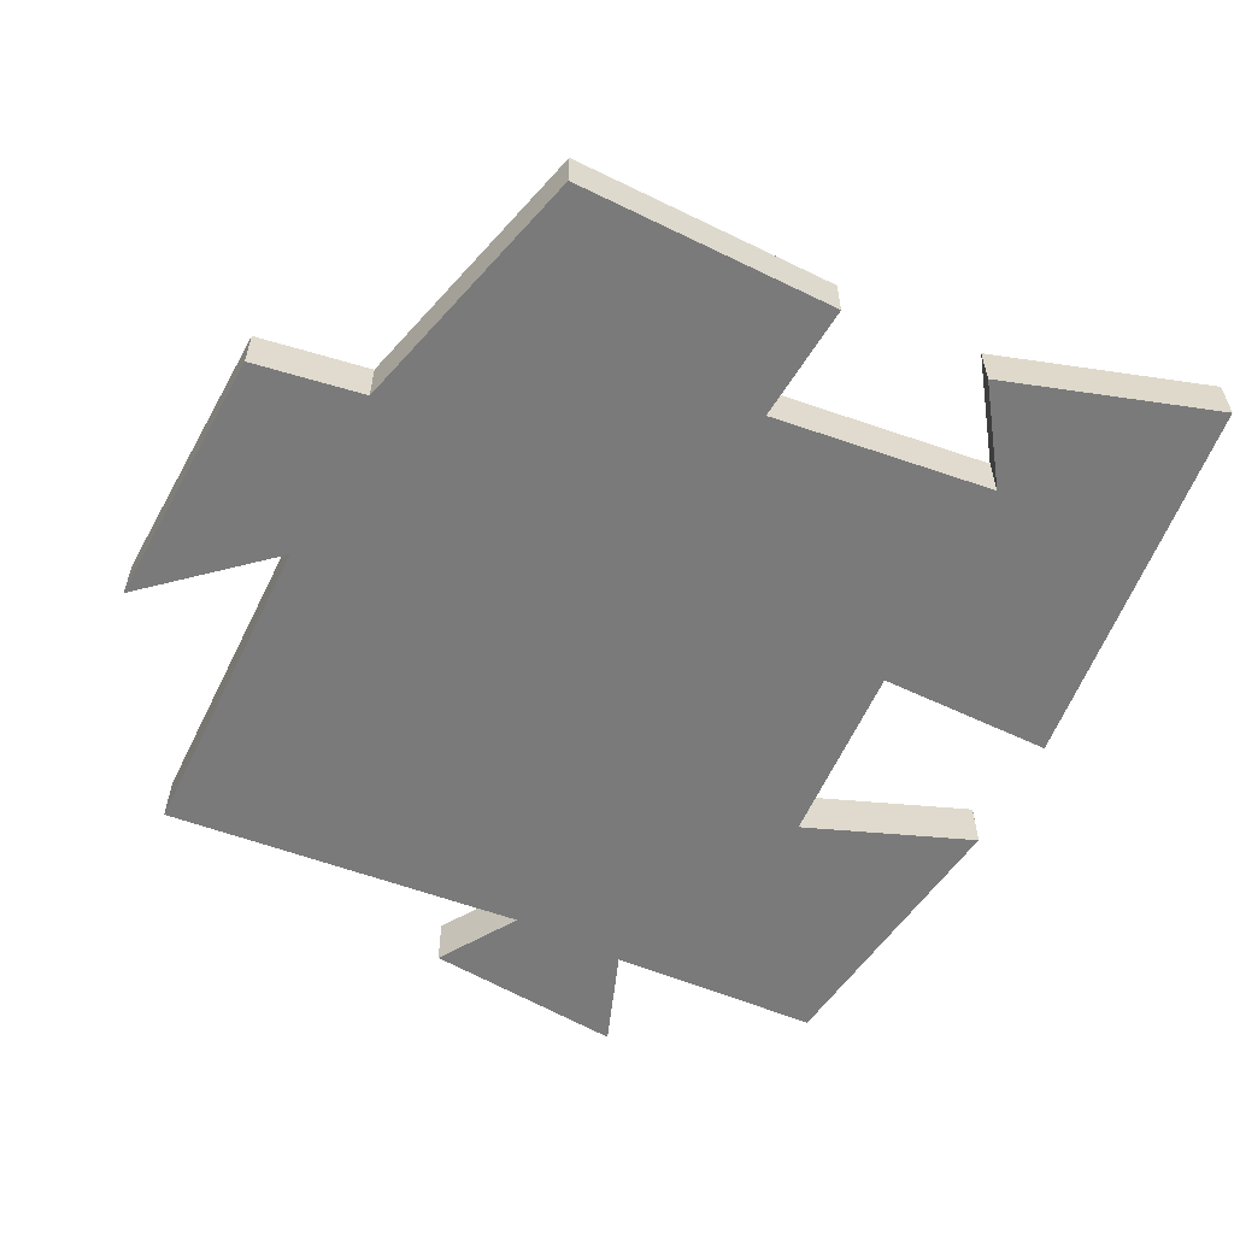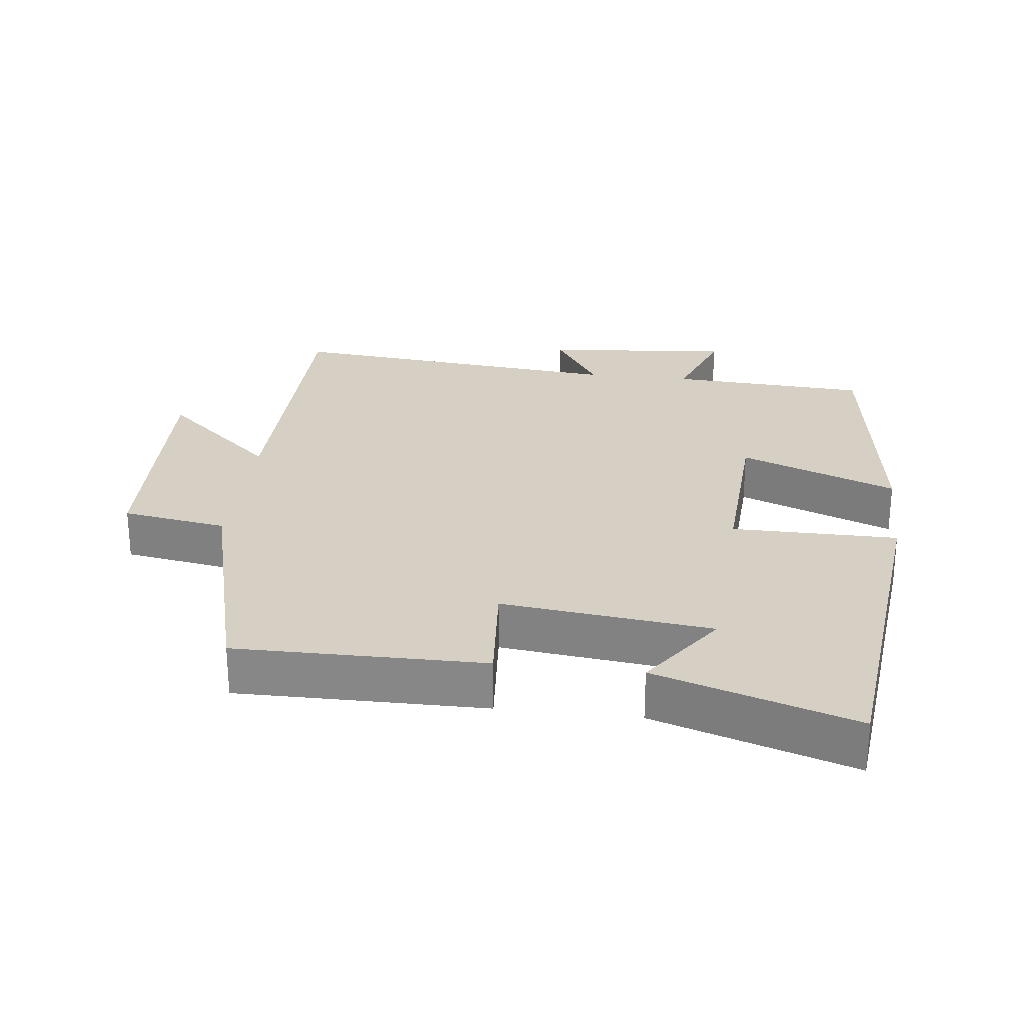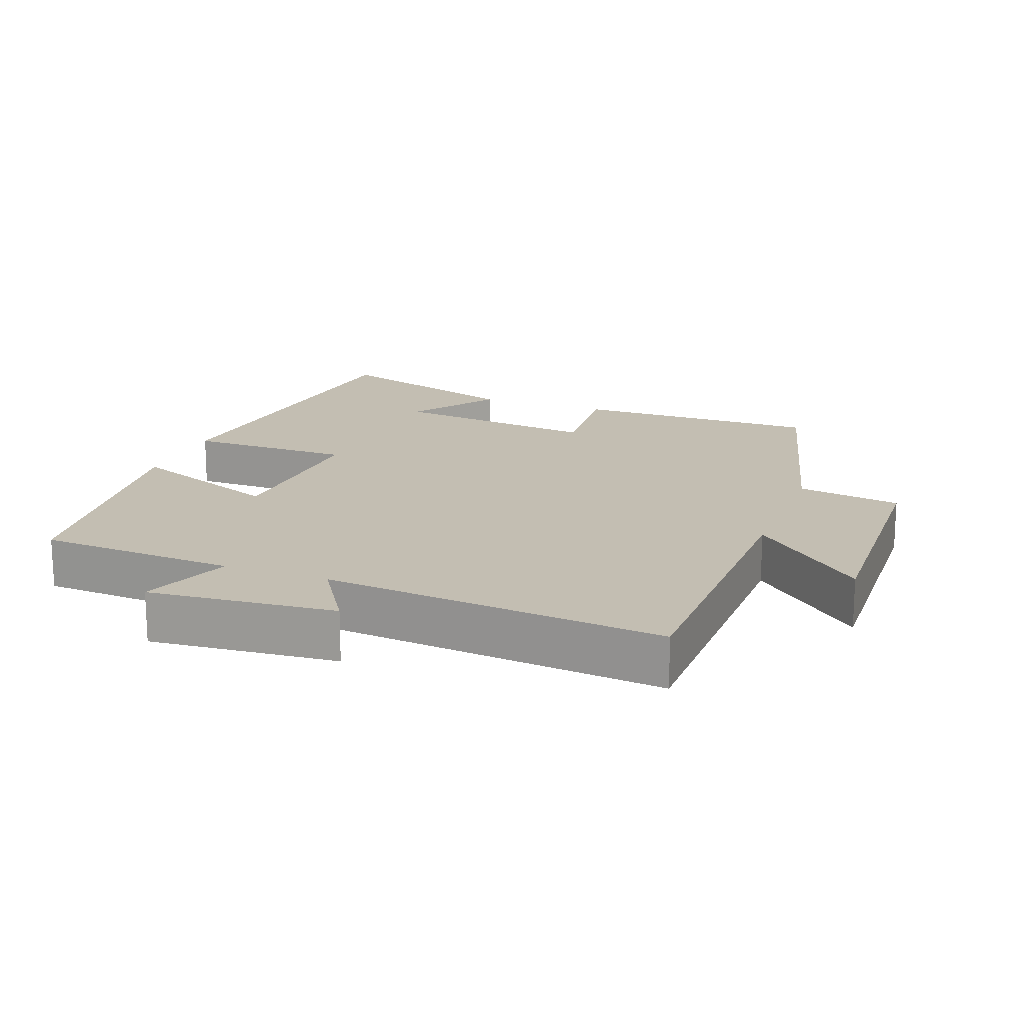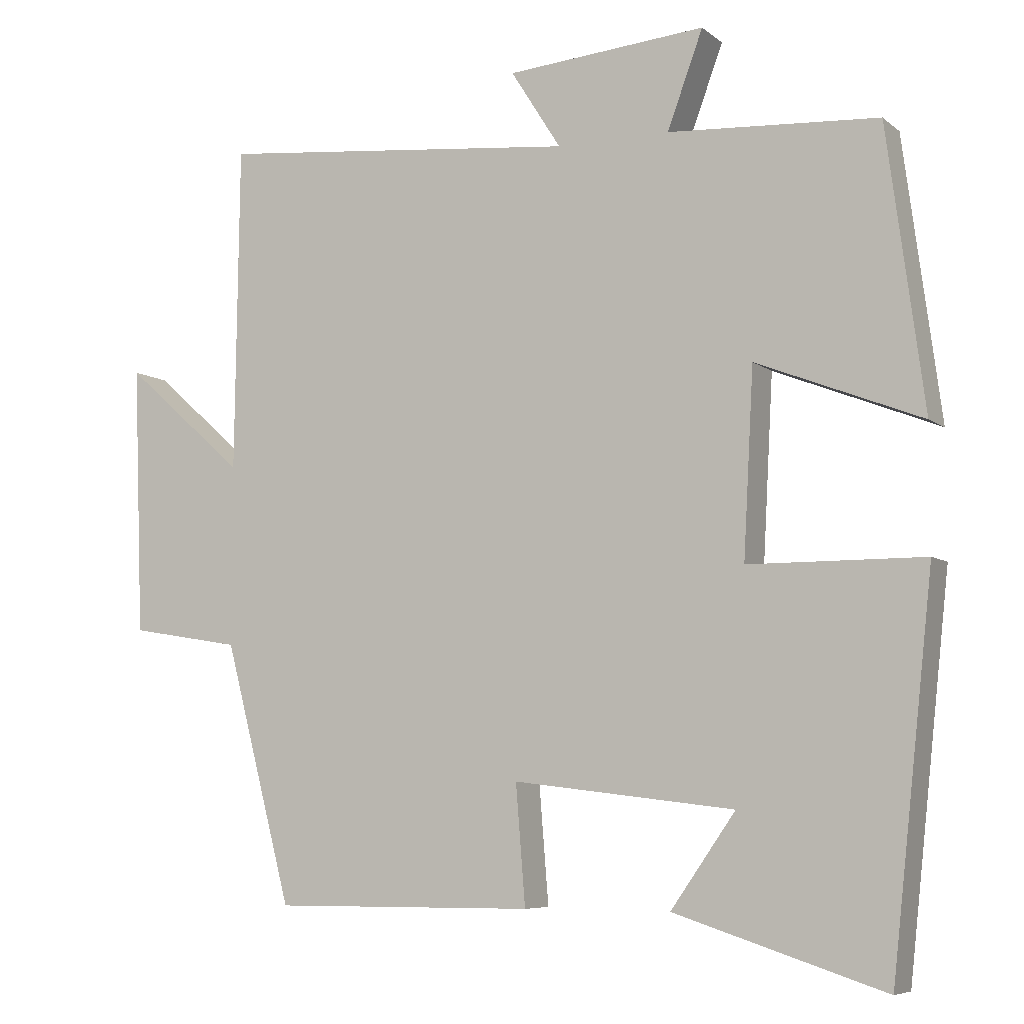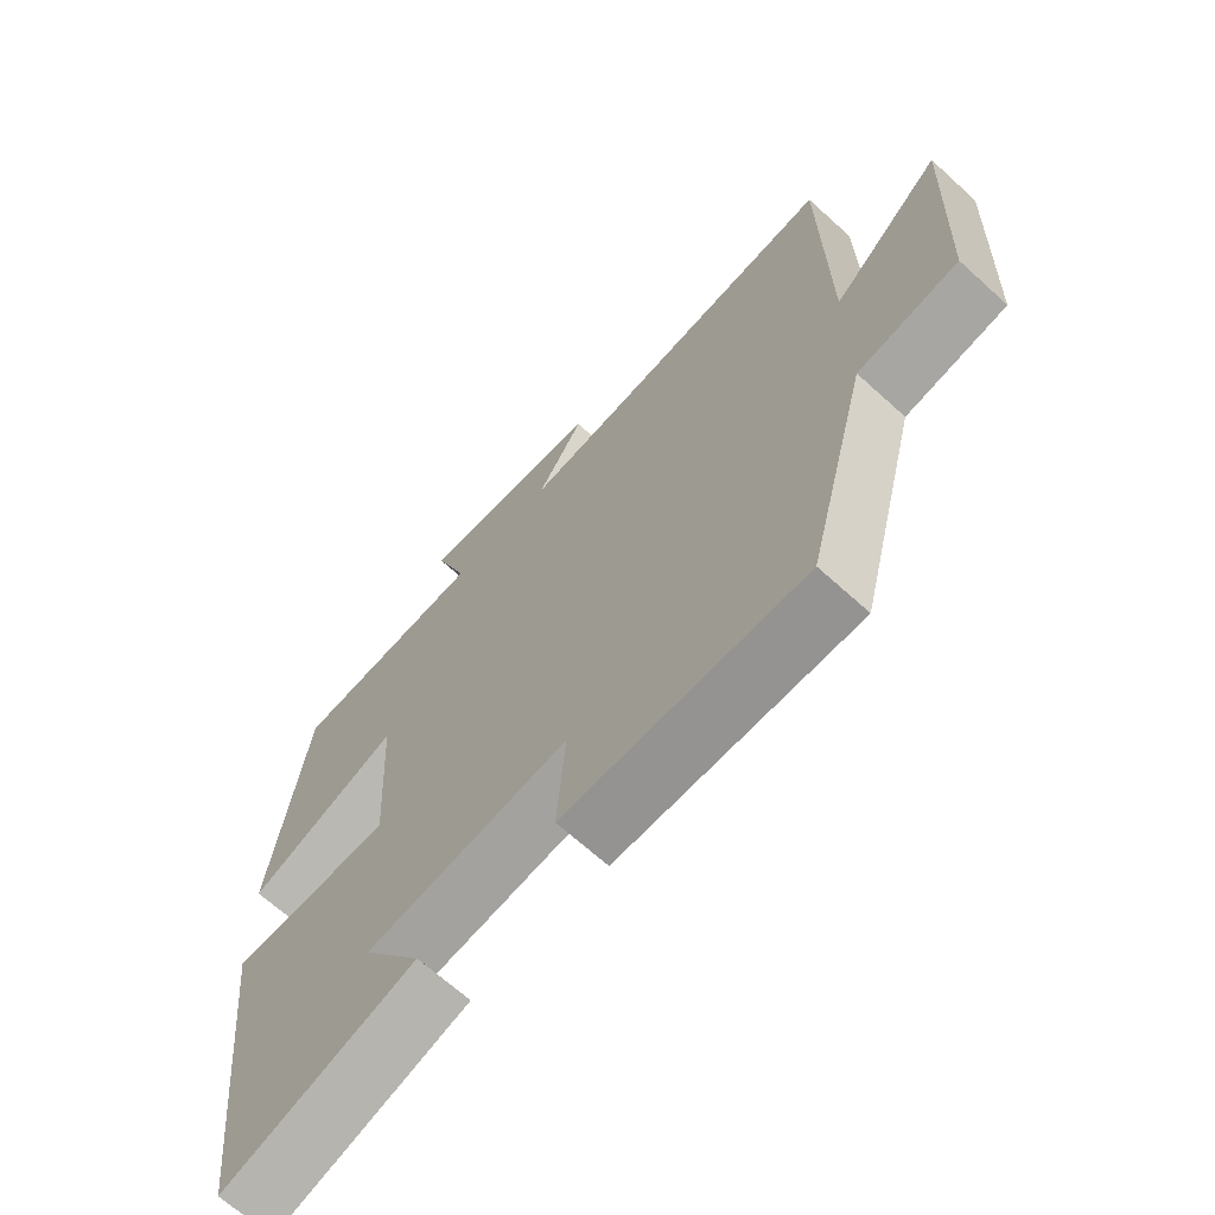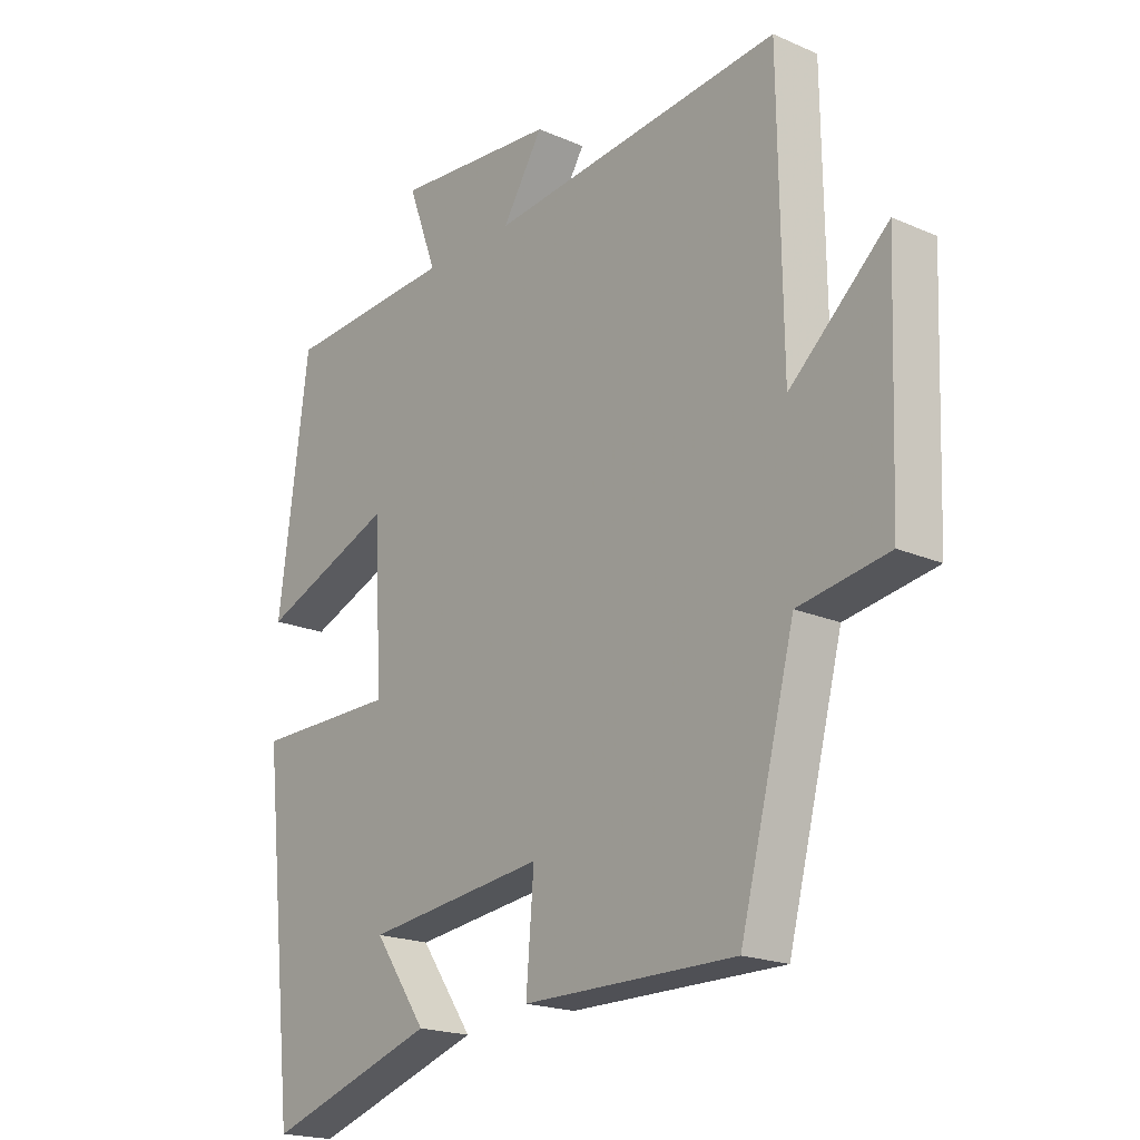
<metadata>
{"format":"obj","ext":"obj","renderer":"f3d","projection":"perspective","resolution":1024,"background":"white","views":[{"elev":-58.1,"azim":153.4,"up":"+Y"},{"elev":26.4,"azim":-173.3,"up":"+Y"},{"elev":17.3,"azim":20.6,"up":"+Y"},{"elev":-6.8,"azim":-153.7,"up":"+Z"},{"elev":-67.0,"azim":47.6,"up":"+Z"},{"elev":-19.6,"azim":50.9,"up":"+Z"}]}
</metadata>
<code>
v 0.494 0.07 0.549
v 0.5 0.07 0.101
v 0.666 0.07 0.248
v 0.652 0.07 -0.122
v 0.5 0.07 -0.147
v 0.407 0.07 -0.502
v 0.047 0.07 -0.5
v 0.06 0.07 -0.337
v -0.244 0.07 -0.373
v -0.155 0.07 -0.5
v -0.443 0.07 -0.593
v -0.5 0.07 -0.069
v -0.259 0.07 -0.068
v -0.273 0.07 0.188
v -0.5 0.07 0.099
v -0.449 0.07 0.483
v -0.16 0.07 0.5
v -0.209 0.07 0.633
v 0.065 0.07 0.609
v -0.004 0.07 0.5
v 0.494 0 0.549
v 0.5 0 0.101
v 0.666 0 0.248
v 0.652 0 -0.122
v 0.5 0 -0.147
v 0.407 0 -0.502
v 0.047 0 -0.5
v 0.06 0 -0.337
v -0.244 0 -0.373
v -0.155 0 -0.5
v -0.443 0 -0.593
v -0.5 0 -0.069
v -0.259 0 -0.068
v -0.273 0 0.188
v -0.5 0 0.099
v -0.449 0 0.483
v -0.16 0 0.5
v -0.209 0 0.633
v 0.065 0 0.609
v -0.004 0 0.5
f 17 18 19 20
f 15 16 17 20
f 14 15 20 1
f 13 14 1 2
f 11 12 13
f 9 10 11
f 9 11 13
f 8 9 13 2
f 5 6 7 8
f 2 3 4 5
f 2 5 8
f 40 39 38 37
f 40 37 36 35
f 21 40 35 34
f 22 21 34 33
f 33 32 31
f 31 30 29
f 33 31 29
f 22 33 29 28
f 28 27 26 25
f 25 24 23 22
f 28 25 22
f 1 21 22 2
f 2 22 23 3
f 3 23 24 4
f 4 24 25 5
f 5 25 26 6
f 6 26 27 7
f 7 27 28 8
f 8 28 29 9
f 9 29 30 10
f 10 30 31 11
f 11 31 32 12
f 12 32 33 13
f 13 33 34 14
f 14 34 35 15
f 15 35 36 16
f 16 36 37 17
f 17 37 38 18
f 18 38 39 19
f 19 39 40 20
f 20 40 21 1

</code>
